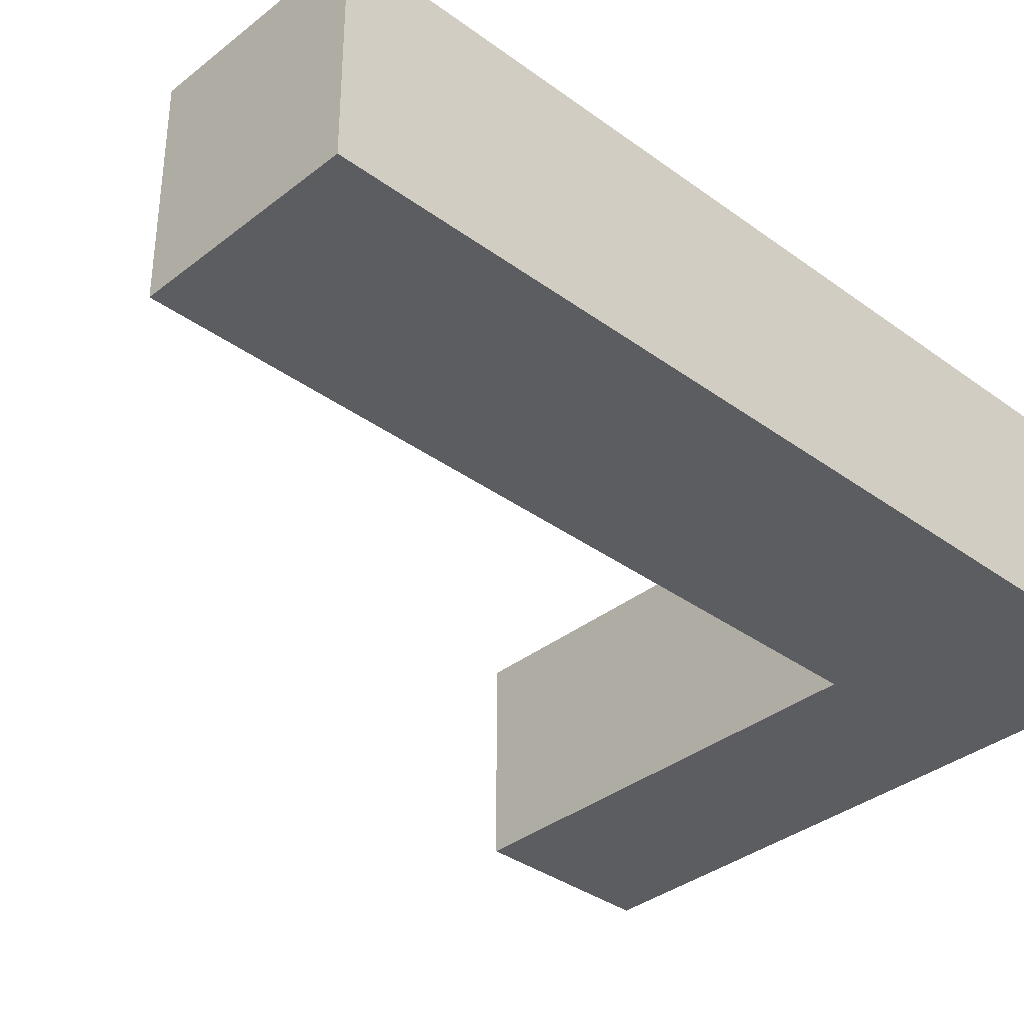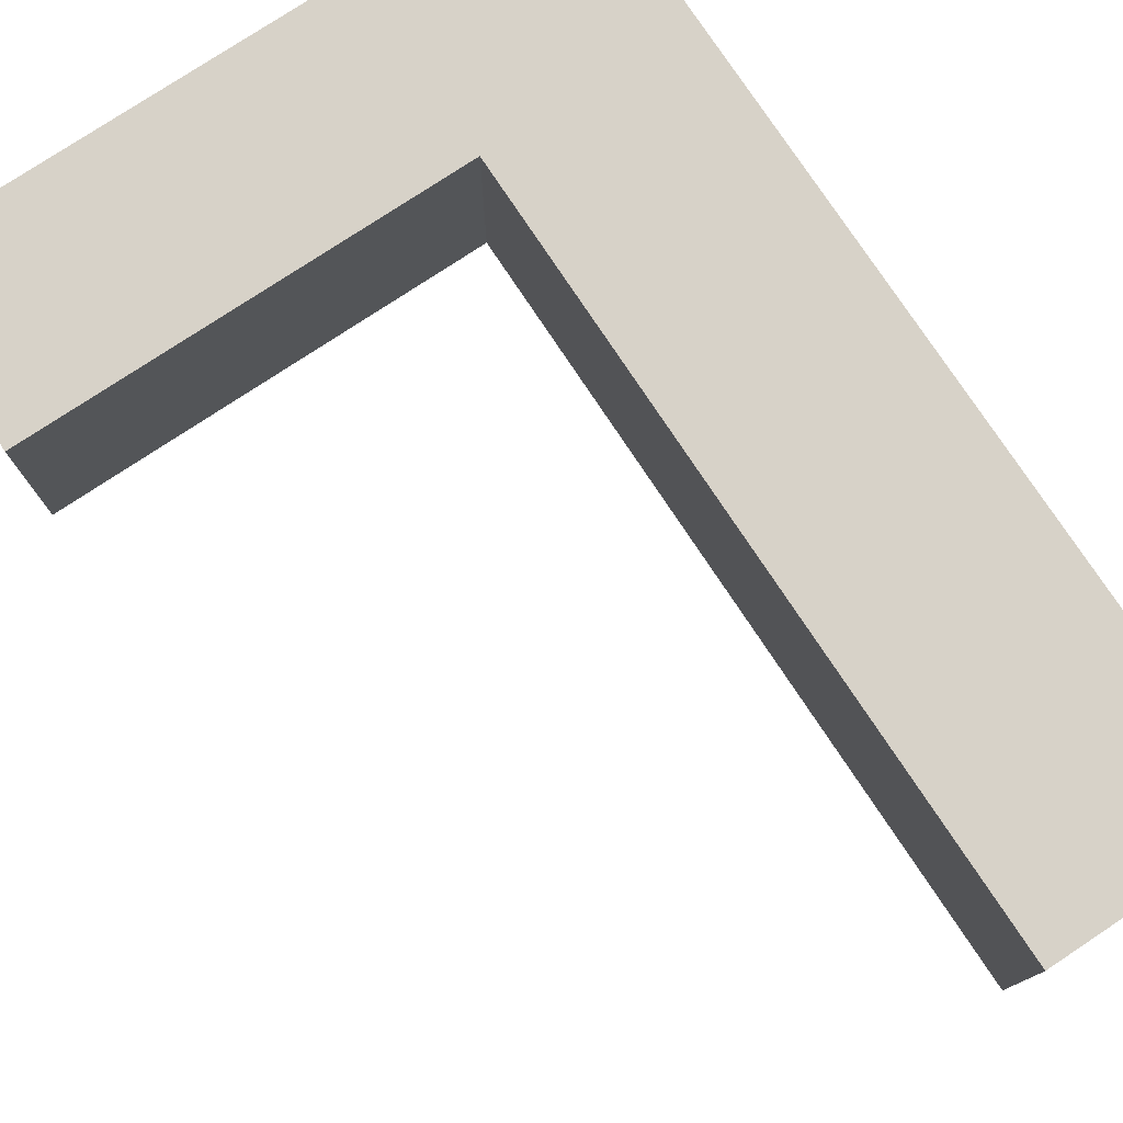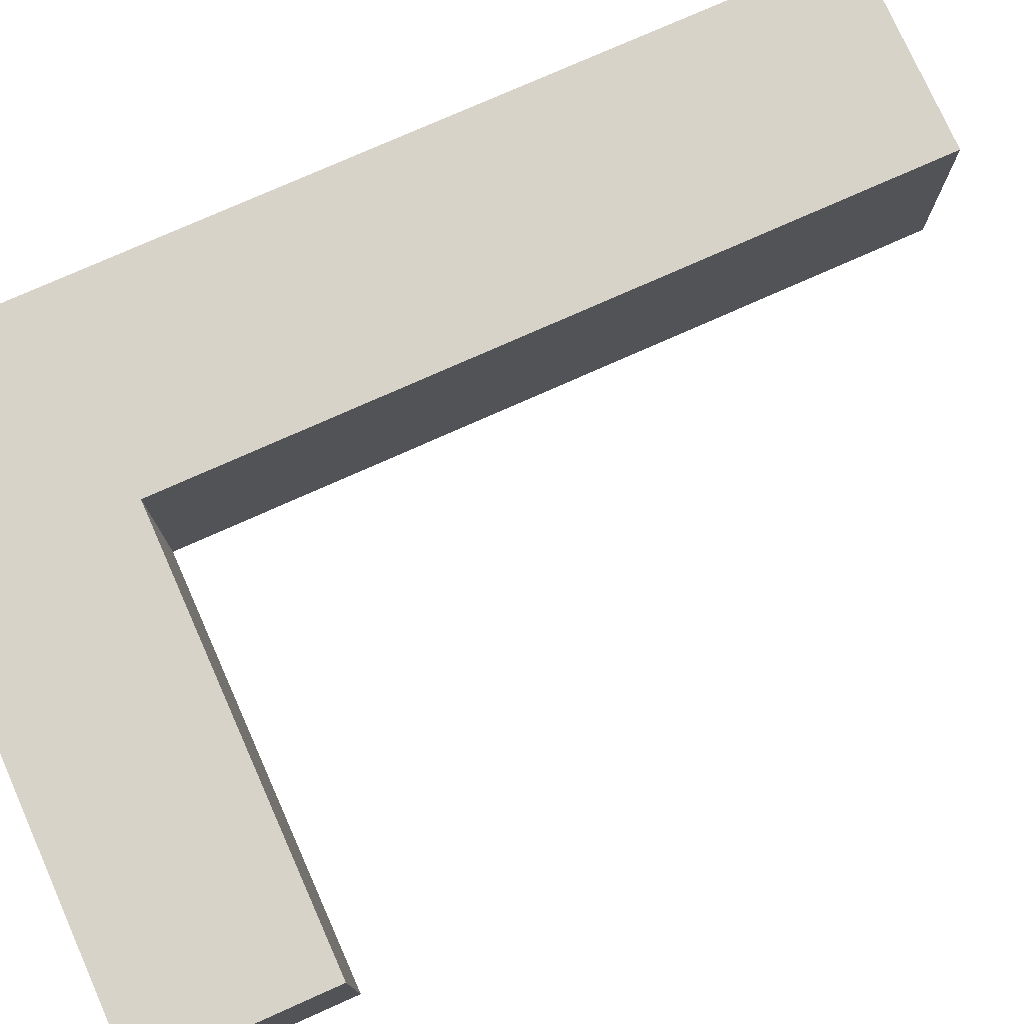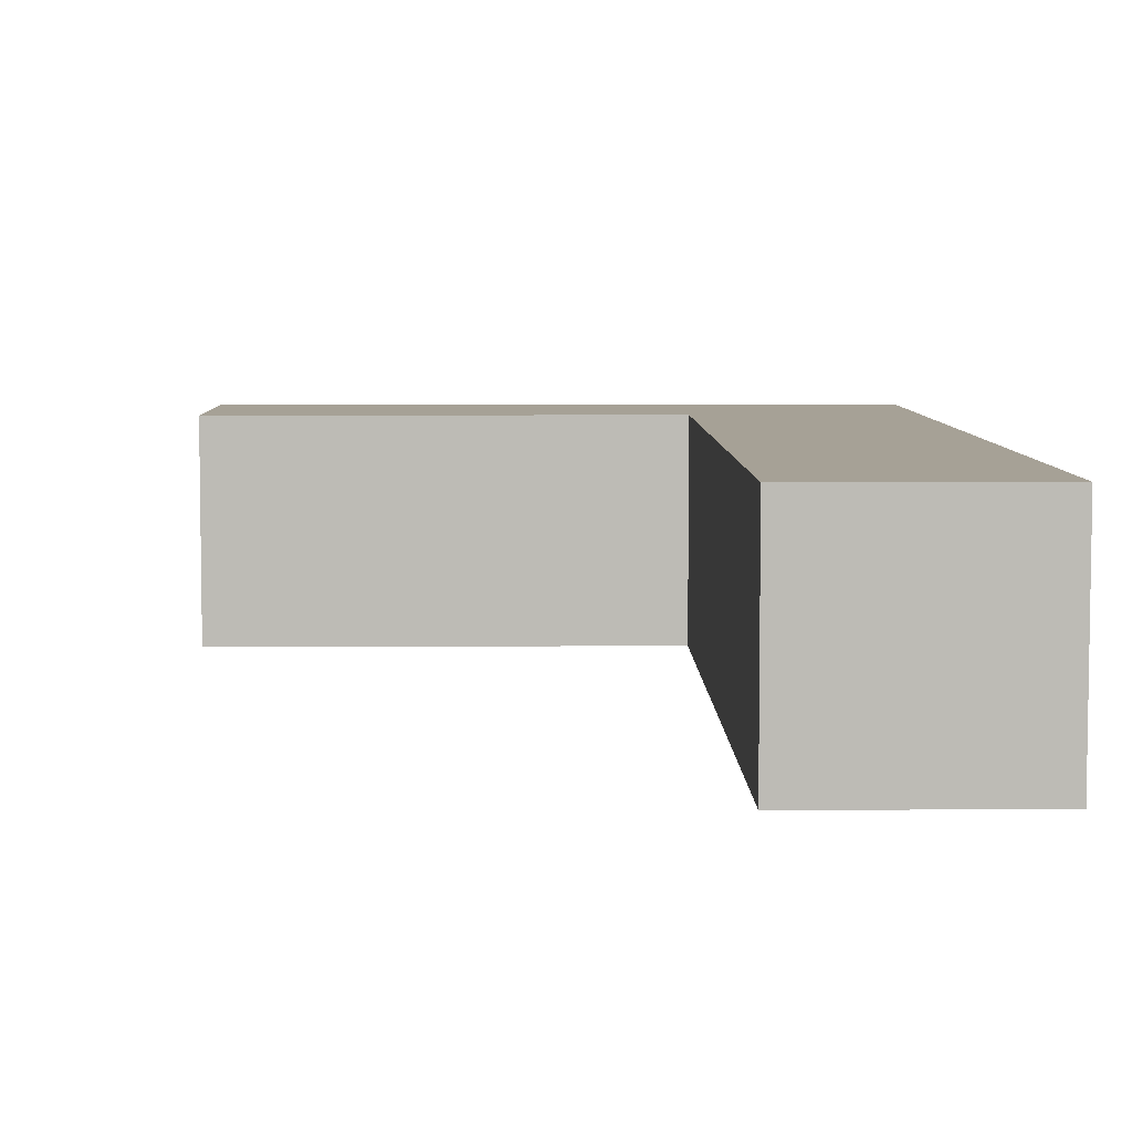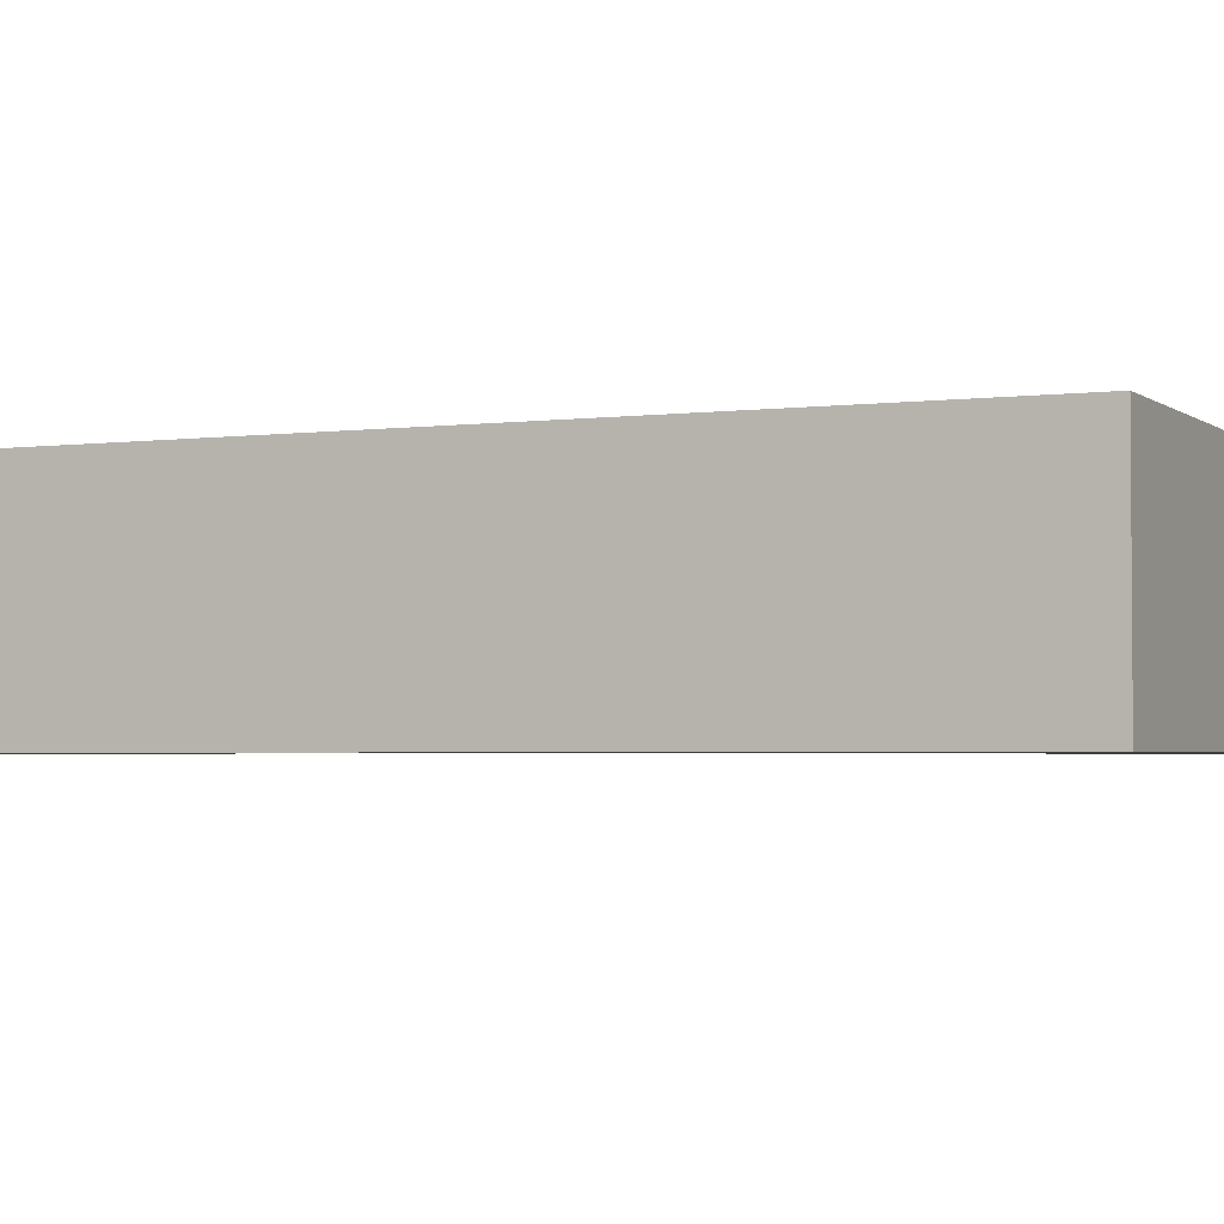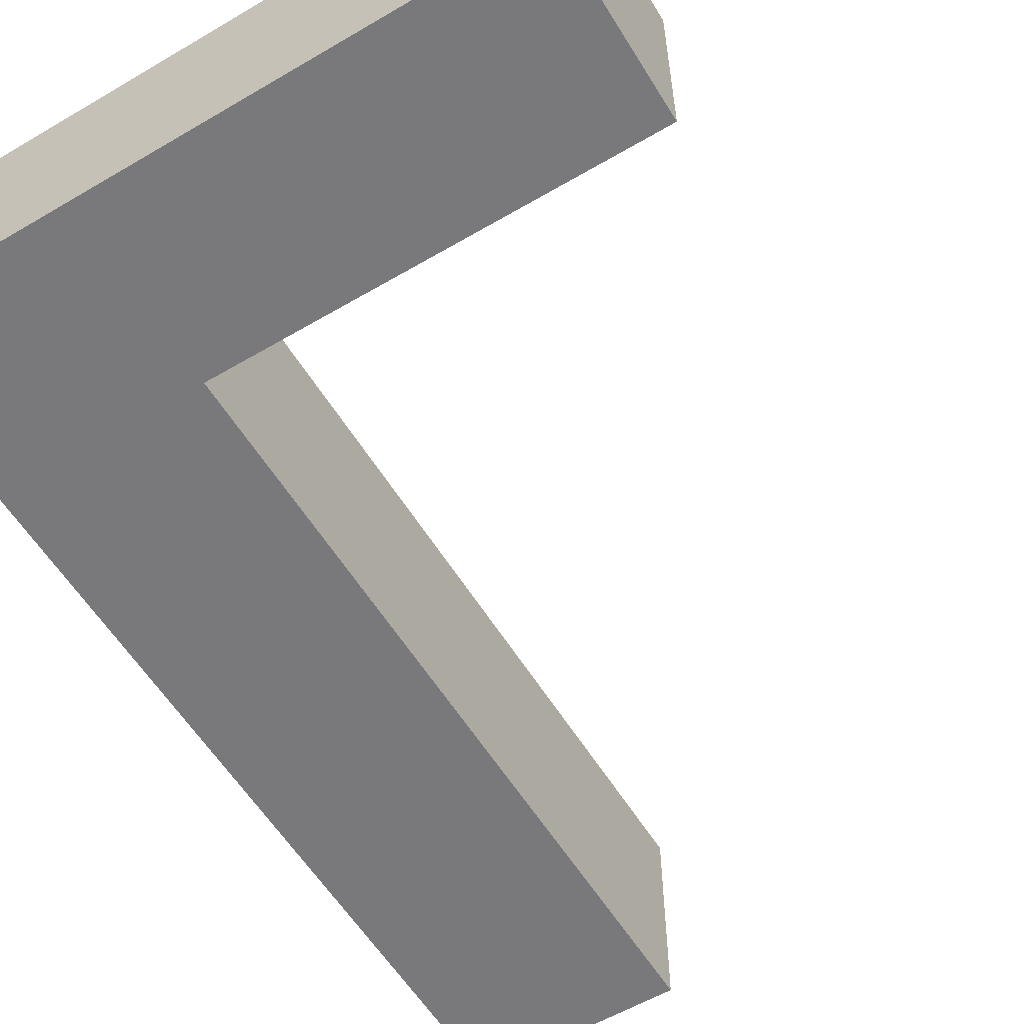
<metadata>
{"format":"obj","ext":"obj","renderer":"f3d","projection":"perspective","resolution":1024,"background":"white","views":[{"elev":-35.6,"azim":46.0,"up":"+Y"},{"elev":77.4,"azim":-33.5,"up":"+Y"},{"elev":76.9,"azim":-114.0,"up":"+Y"},{"elev":6.2,"azim":-0.9,"up":"+Y"},{"elev":-2.8,"azim":114.5,"up":"+Y"},{"elev":-57.9,"azim":-148.7,"up":"+Y"}]}
</metadata>
<code>
o LetterL
g LetterL
v -66.64 0 4.572
v -67.64 0 4.572
v -66.64 1 4.572
v -67.64 1 4.572
v -67.64 0 0
v -66.64 0 0
v -67.64 1 0
v -66.64 1 0
v -67.64 0 2.506
v -67.64 1 2.506
v -66.64 1 2.506
v -66.64 0 2.506
v -66.64 1 1.818
v -66.64 0 1.818
v -67.64 1 1.818
v -67.64 0 1.818
v -67.64 0 0.8944
v -67.64 1 0.8944
v -69.74 0 0.8944
v -69.74 0 0
v -69.74 1 0
v -69.74 1 0.8944
v -66.64 1 0.8944
v -66.64 0 0.8944
f 3 4 2 1
f 7 8 6 5
f 4 10 9 2
f 12 11 3 1
f 12 14 13 11
f 16 14 12 9
f 12 1 2 9
f 10 15 16 9
f 15 18 17 16
f 22 21 20 19
f 14 24 23 13
f 24 6 8 23
f 5 6 24 17
f 17 24 14 16
f 19 20 5 17
f 22 19 17 18
f 20 21 7 5
f 21 22 18 7
f 10 11 13 15
f 4 3 11 10
f 18 23 8 7
f 15 13 23 18

</code>
